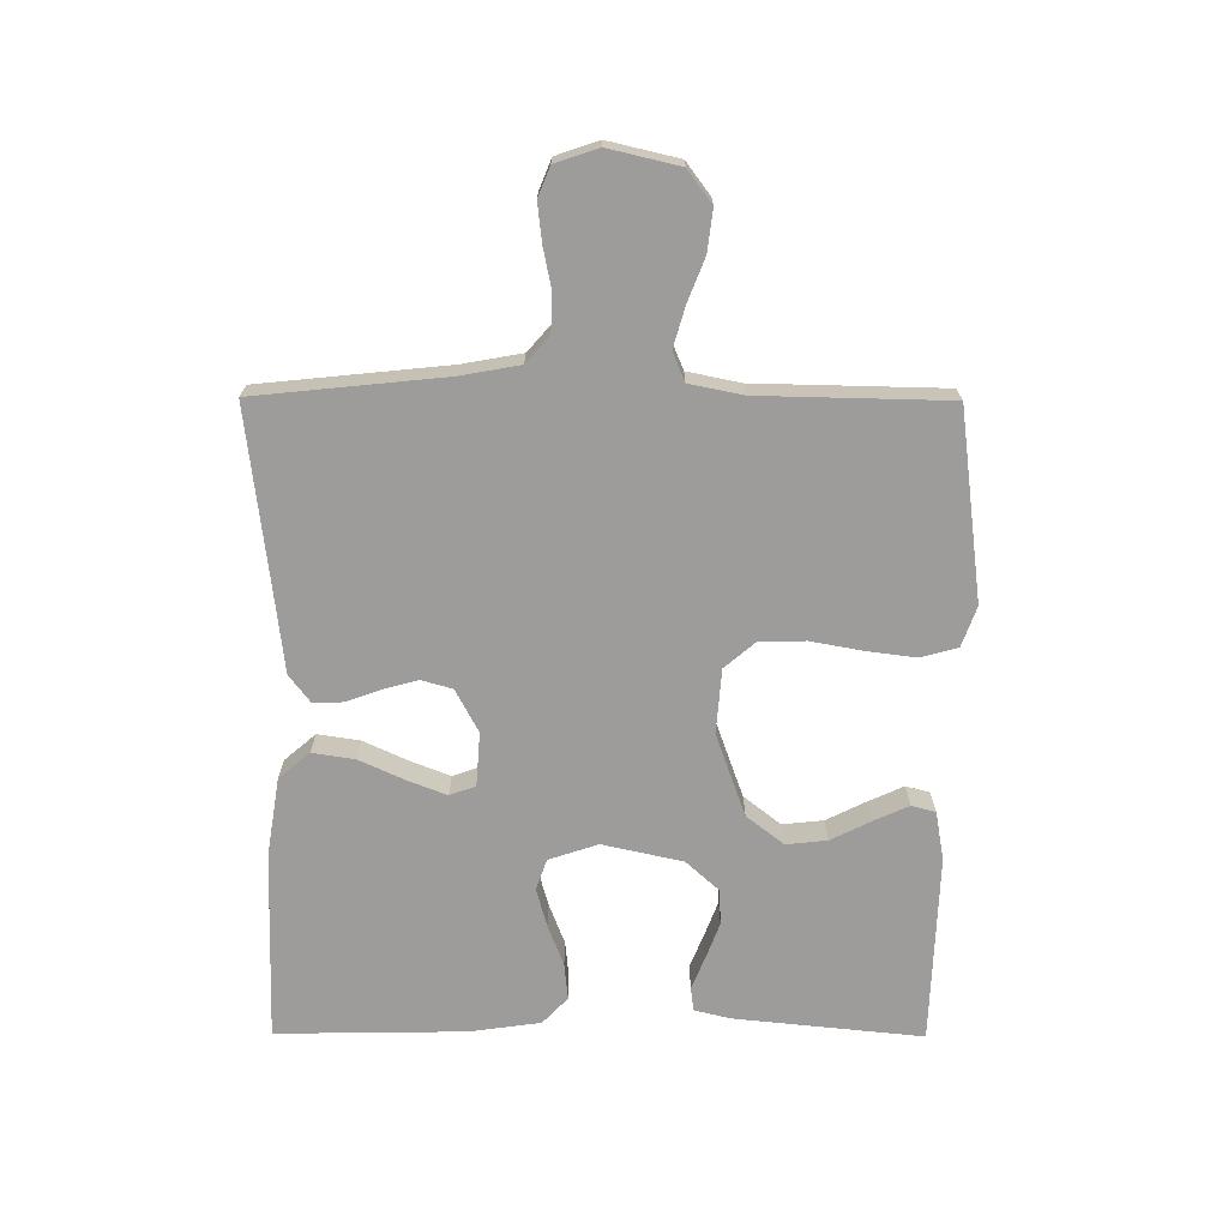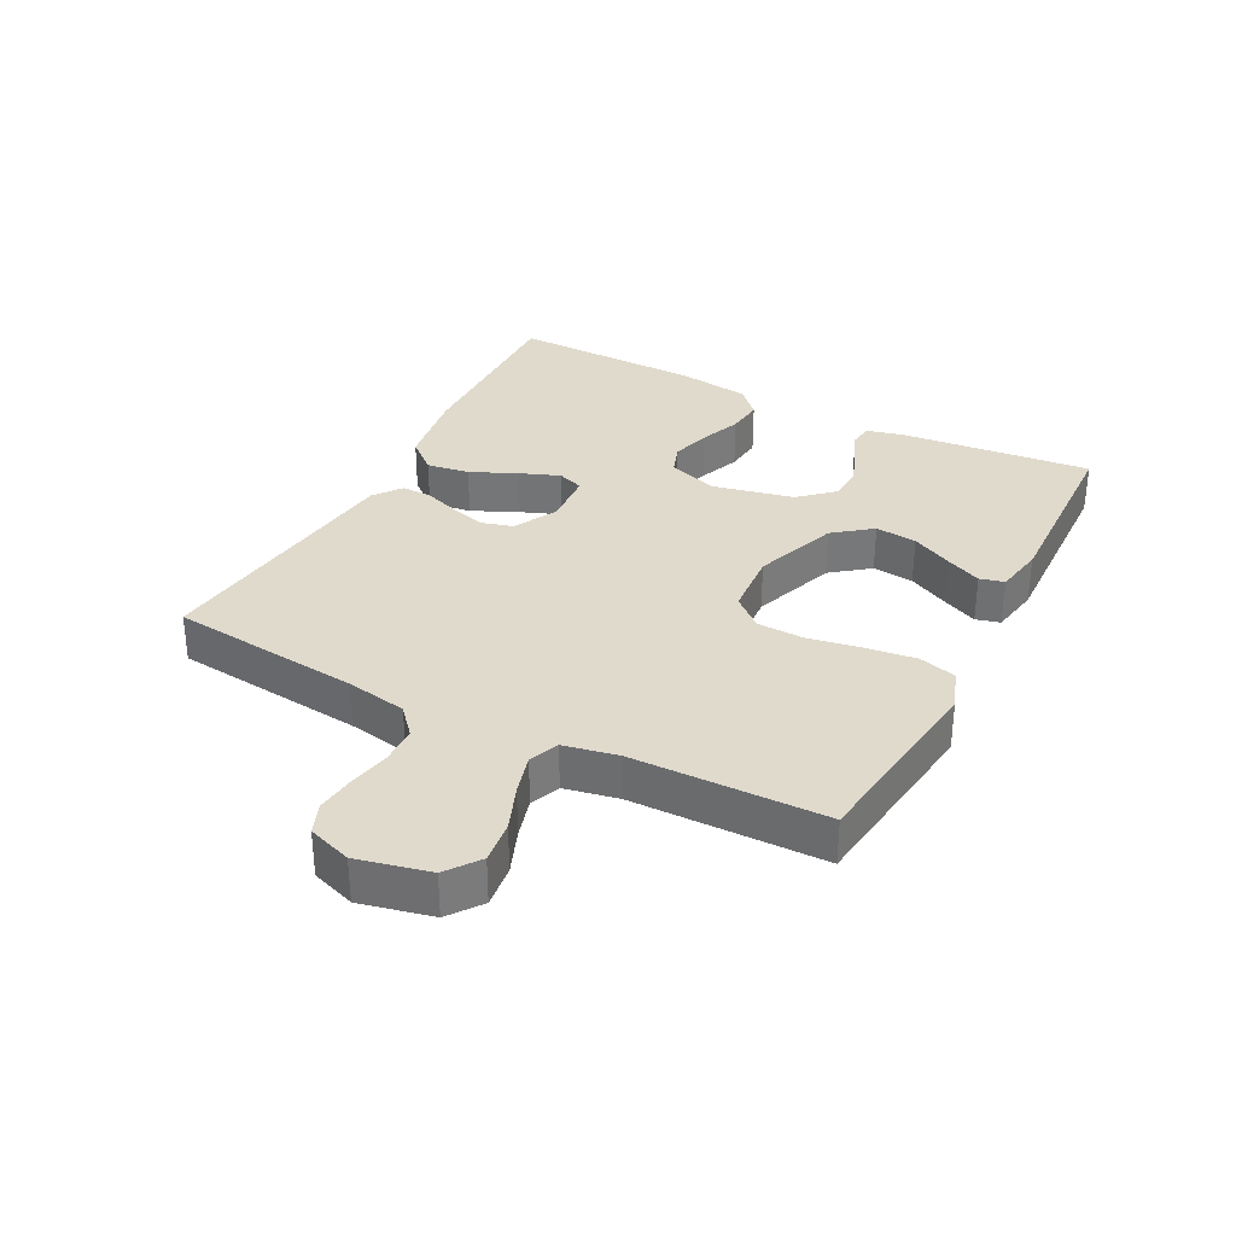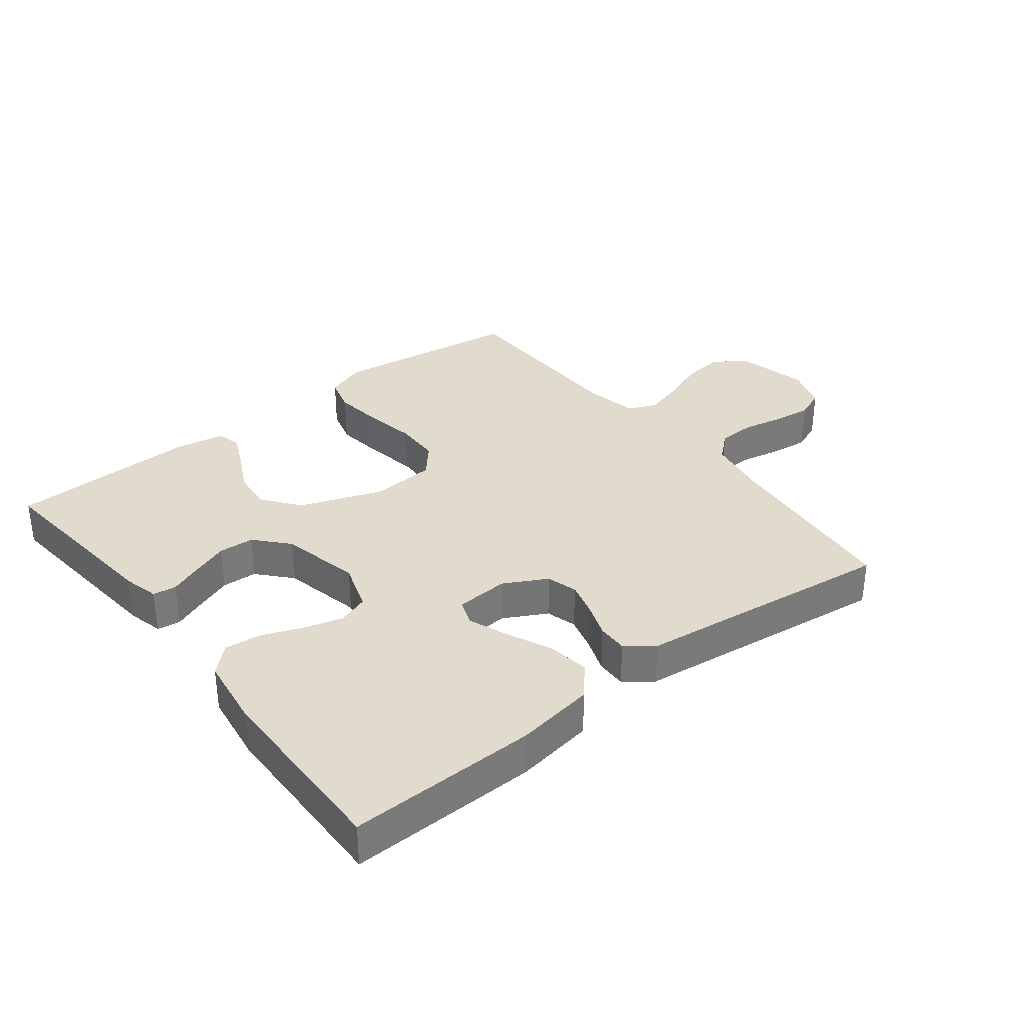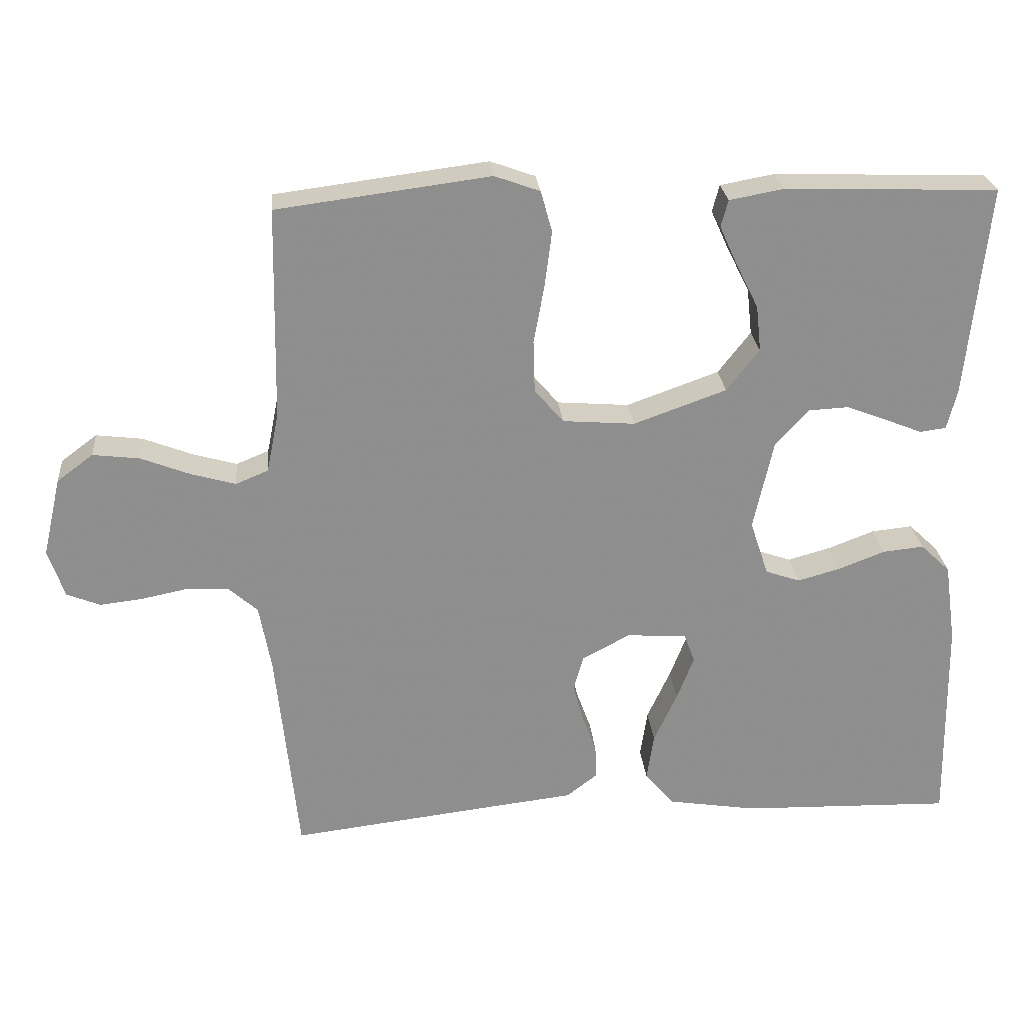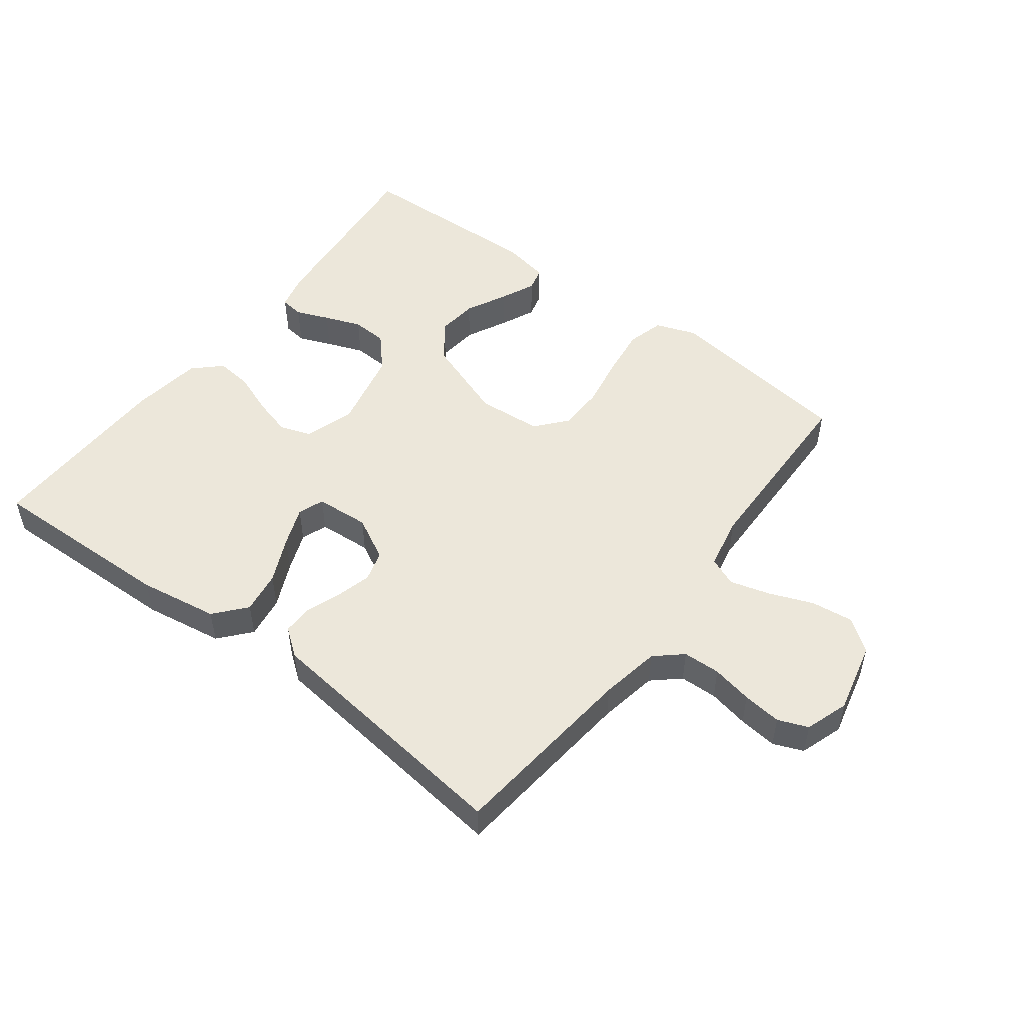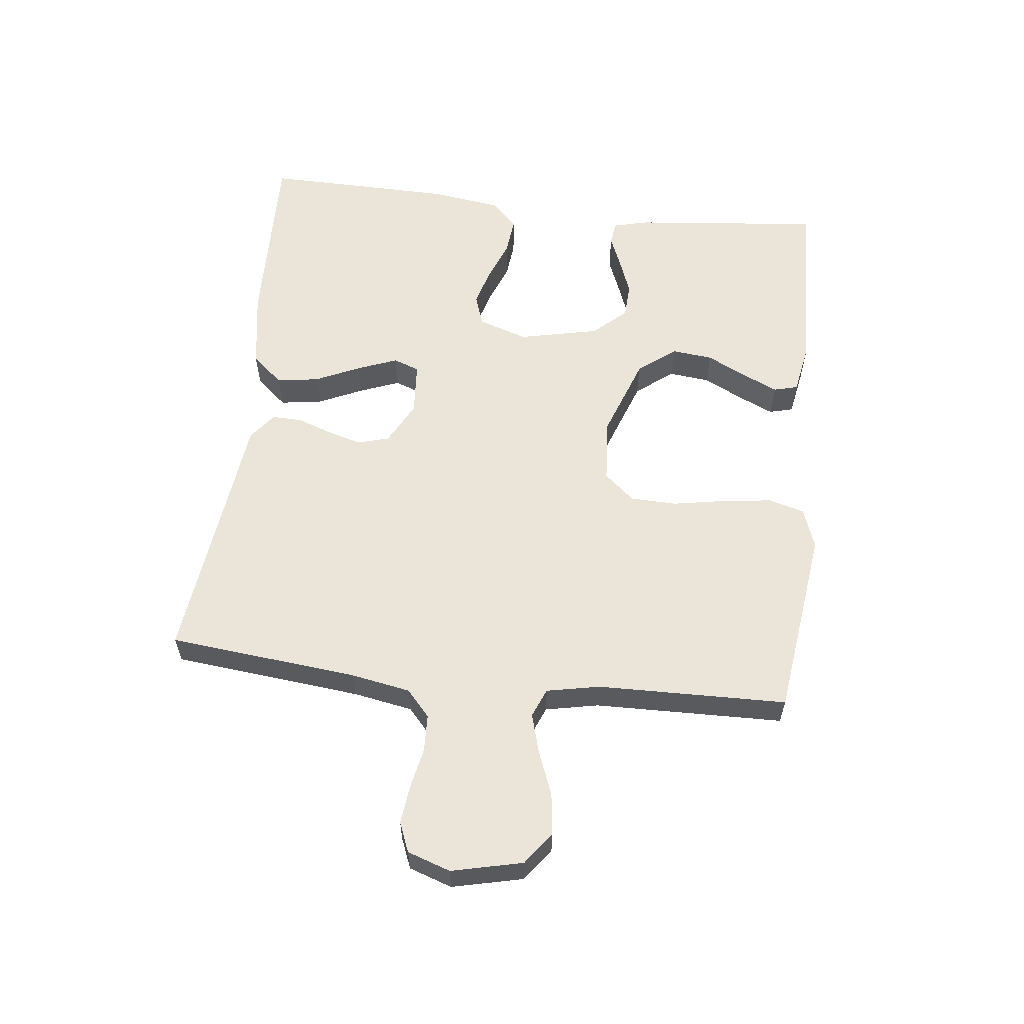
<metadata>
{"format":"obj","ext":"obj","renderer":"f3d","projection":"perspective","resolution":1024,"background":"white","views":[{"elev":-70.2,"azim":-90.3,"up":"+Y"},{"elev":33.0,"azim":-62.5,"up":"+Y"},{"elev":33.8,"azim":142.1,"up":"+Y"},{"elev":25.3,"azim":-5.2,"up":"+Z"},{"elev":51.0,"azim":-142.9,"up":"+Y"},{"elev":58.7,"azim":-83.5,"up":"+Y"}]}
</metadata>
<code>
v -0.5 0.07 -0.5
v -0.531 0.07 -0.2
v -0.548 0.07 -0.106
v -0.59 0.07 -0.069
v -0.649 0.07 -0.067
v -0.713 0.07 -0.08
v -0.774 0.07 -0.087
v -0.821 0.07 -0.068
v -0.844 0.07 0
v -0.818 0.07 0.112
v -0.767 0.07 0.15
v -0.701 0.07 0.142
v -0.632 0.07 0.115
v -0.569 0.07 0.097
v -0.523 0.07 0.116
v -0.506 0.07 0.2
v -0.5 0.07 0.5
v -0.2 0.07 0.539
v -0.136 0.07 0.516
v -0.12 0.07 0.458
v -0.13 0.07 0.38
v -0.145 0.07 0.297
v -0.143 0.07 0.224
v -0.102 0.07 0.176
v 0 0.07 0.168
v 0.131 0.07 0.215
v 0.177 0.07 0.274
v 0.17 0.07 0.339
v 0.138 0.07 0.403
v 0.113 0.07 0.458
v 0.123 0.07 0.496
v 0.2 0.07 0.51
v 0.5 0.07 0.5
v 0.47 0.07 0.2
v 0.456 0.07 0.144
v 0.419 0.07 0.139
v 0.367 0.07 0.16
v 0.309 0.07 0.182
v 0.253 0.07 0.179
v 0.206 0.07 0.127
v 0.178 0.07 0
v 0.204 0.07 -0.078
v 0.253 0.07 -0.095
v 0.314 0.07 -0.078
v 0.379 0.07 -0.053
v 0.437 0.07 -0.047
v 0.479 0.07 -0.087
v 0.495 0.07 -0.2
v 0.5 0.07 -0.5
v 0.2 0.07 -0.492
v 0.075 0.07 -0.472
v 0.033 0.07 -0.423
v 0.043 0.07 -0.356
v 0.076 0.07 -0.284
v 0.1 0.07 -0.222
v 0.085 0.07 -0.181
v 0 0.07 -0.175
v -0.068 0.07 -0.211
v -0.082 0.07 -0.26
v -0.067 0.07 -0.315
v -0.047 0.07 -0.37
v -0.046 0.07 -0.418
v -0.089 0.07 -0.451
v -0.2 0.07 -0.464
v -0.5 0 -0.5
v -0.531 0 -0.2
v -0.548 0 -0.106
v -0.59 0 -0.069
v -0.649 0 -0.067
v -0.713 0 -0.08
v -0.774 0 -0.087
v -0.821 0 -0.068
v -0.844 0 0
v -0.818 0 0.112
v -0.767 0 0.15
v -0.701 0 0.142
v -0.632 0 0.115
v -0.569 0 0.097
v -0.523 0 0.116
v -0.506 0 0.2
v -0.5 0 0.5
v -0.2 0 0.539
v -0.136 0 0.516
v -0.12 0 0.458
v -0.13 0 0.38
v -0.145 0 0.297
v -0.143 0 0.224
v -0.102 0 0.176
v 0 0 0.168
v 0.131 0 0.215
v 0.177 0 0.274
v 0.17 0 0.339
v 0.138 0 0.403
v 0.113 0 0.458
v 0.123 0 0.496
v 0.2 0 0.51
v 0.5 0 0.5
v 0.47 0 0.2
v 0.456 0 0.144
v 0.419 0 0.139
v 0.367 0 0.16
v 0.309 0 0.182
v 0.253 0 0.179
v 0.206 0 0.127
v 0.178 0 0
v 0.204 0 -0.078
v 0.253 0 -0.095
v 0.314 0 -0.078
v 0.379 0 -0.053
v 0.437 0 -0.047
v 0.479 0 -0.087
v 0.495 0 -0.2
v 0.5 0 -0.5
v 0.2 0 -0.492
v 0.075 0 -0.472
v 0.033 0 -0.423
v 0.043 0 -0.356
v 0.076 0 -0.284
v 0.1 0 -0.222
v 0.085 0 -0.181
v 0 0 -0.175
v -0.068 0 -0.211
v -0.082 0 -0.26
v -0.067 0 -0.315
v -0.047 0 -0.37
v -0.046 0 -0.418
v -0.089 0 -0.451
v -0.2 0 -0.464
f 62 63 64
f 61 62 64
f 60 61 64
f 64 1 2
f 60 64 2
f 59 60 2
f 58 59 2 3
f 57 58 3 4
f 56 57 4
f 52 53 54
f 51 52 54
f 50 51 54
f 49 50 54
f 48 49 54
f 47 48 54
f 46 47 54
f 45 46 54
f 44 45 54
f 43 44 54 55
f 42 43 55 56
f 35 36 37
f 34 35 37
f 33 34 37
f 32 33 37
f 31 32 37
f 30 31 37
f 29 30 37
f 28 29 37
f 27 28 37 38
f 26 27 38 39
f 20 21 22
f 19 20 22
f 18 19 22
f 17 18 22
f 16 17 22
f 15 16 22 23
f 14 15 23 24
f 11 12 13
f 10 11 13
f 9 10 13
f 8 9 13
f 7 8 13
f 6 7 13
f 5 6 13
f 4 5 13 14
f 14 24 25
f 4 14 25
f 56 4 25
f 42 56 25
f 41 42 25
f 40 41 25 26
f 26 39 40
f 128 127 126
f 128 126 125
f 128 125 124
f 66 65 128
f 66 128 124
f 66 124 123
f 67 66 123 122
f 68 67 122 121
f 68 121 120
f 118 117 116
f 118 116 115
f 118 115 114
f 118 114 113
f 118 113 112
f 118 112 111
f 118 111 110
f 118 110 109
f 118 109 108
f 119 118 108 107
f 120 119 107 106
f 101 100 99
f 101 99 98
f 101 98 97
f 101 97 96
f 101 96 95
f 101 95 94
f 101 94 93
f 101 93 92
f 102 101 92 91
f 103 102 91 90
f 86 85 84
f 86 84 83
f 86 83 82
f 86 82 81
f 86 81 80
f 87 86 80 79
f 88 87 79 78
f 77 76 75
f 77 75 74
f 77 74 73
f 77 73 72
f 77 72 71
f 77 71 70
f 77 70 69
f 78 77 69 68
f 89 88 78
f 89 78 68
f 89 68 120
f 89 120 106
f 89 106 105
f 90 89 105 104
f 104 103 90
f 1 65 66 2
f 2 66 67 3
f 3 67 68 4
f 4 68 69 5
f 5 69 70 6
f 6 70 71 7
f 7 71 72 8
f 8 72 73 9
f 9 73 74 10
f 10 74 75 11
f 11 75 76 12
f 12 76 77 13
f 13 77 78 14
f 14 78 79 15
f 15 79 80 16
f 16 80 81 17
f 17 81 82 18
f 18 82 83 19
f 19 83 84 20
f 20 84 85 21
f 21 85 86 22
f 22 86 87 23
f 23 87 88 24
f 24 88 89 25
f 25 89 90 26
f 26 90 91 27
f 27 91 92 28
f 28 92 93 29
f 29 93 94 30
f 30 94 95 31
f 31 95 96 32
f 32 96 97 33
f 33 97 98 34
f 34 98 99 35
f 35 99 100 36
f 36 100 101 37
f 37 101 102 38
f 38 102 103 39
f 39 103 104 40
f 40 104 105 41
f 41 105 106 42
f 42 106 107 43
f 43 107 108 44
f 44 108 109 45
f 45 109 110 46
f 46 110 111 47
f 47 111 112 48
f 48 112 113 49
f 49 113 114 50
f 50 114 115 51
f 51 115 116 52
f 52 116 117 53
f 53 117 118 54
f 54 118 119 55
f 55 119 120 56
f 56 120 121 57
f 57 121 122 58
f 58 122 123 59
f 59 123 124 60
f 60 124 125 61
f 61 125 126 62
f 62 126 127 63
f 63 127 128 64
f 64 128 65 1

</code>
